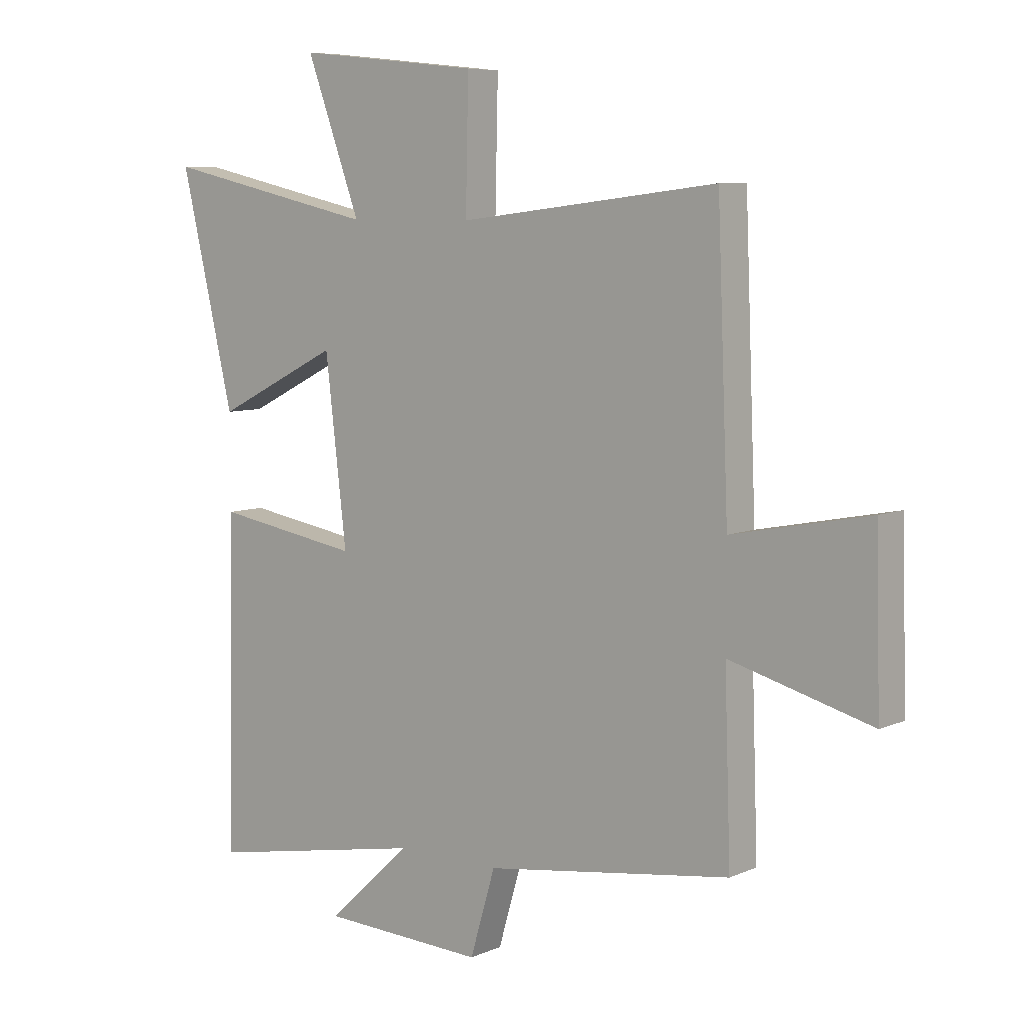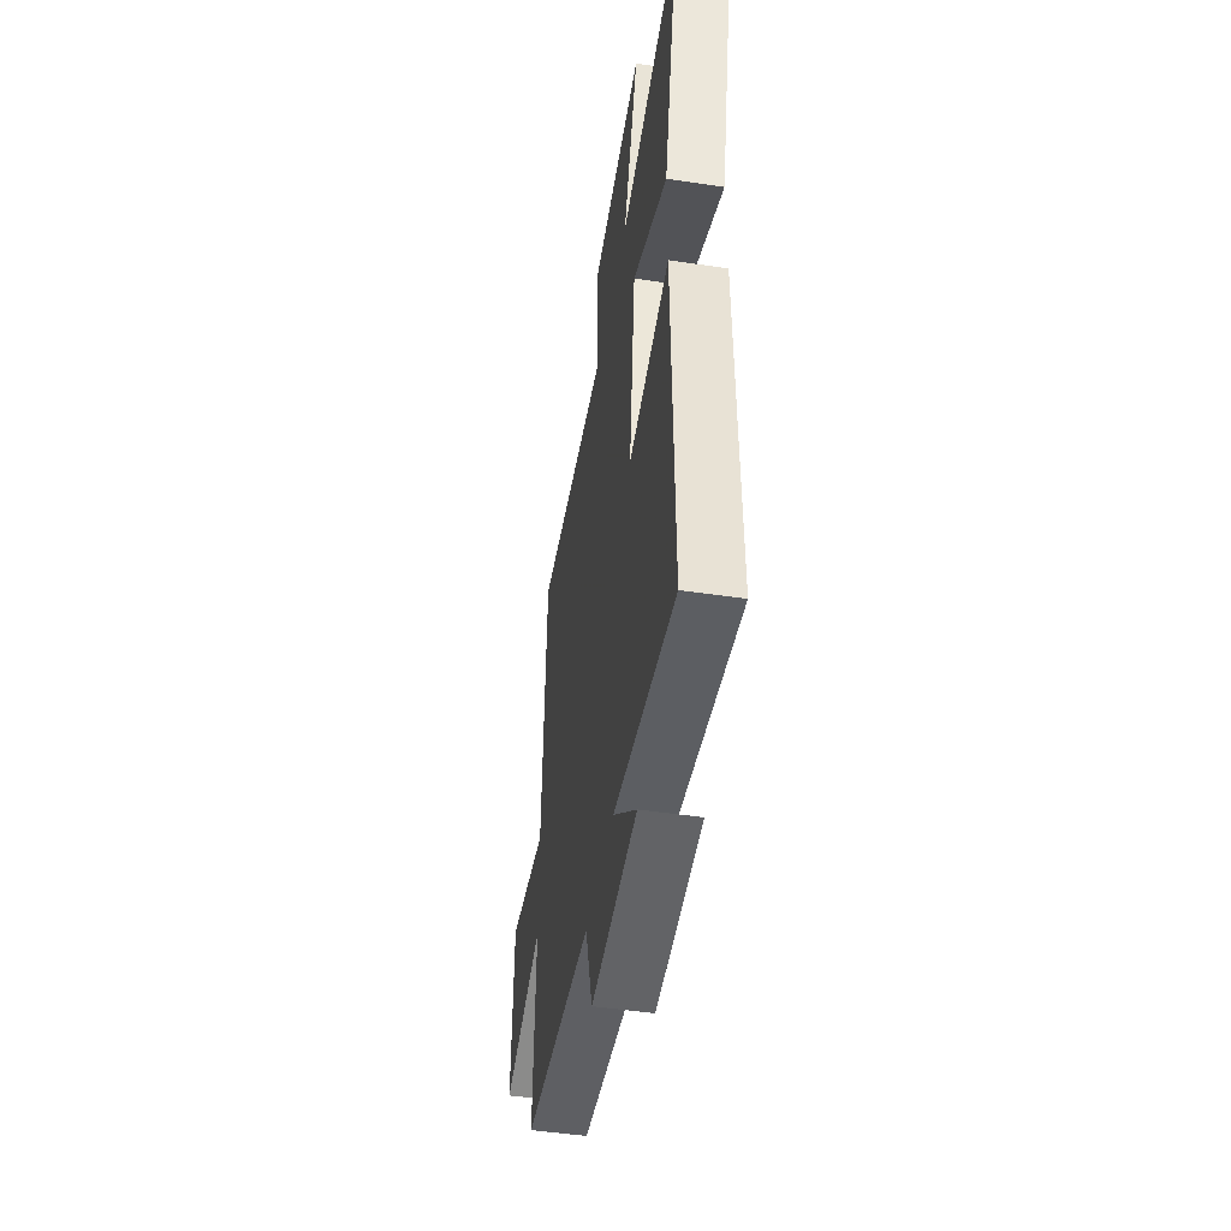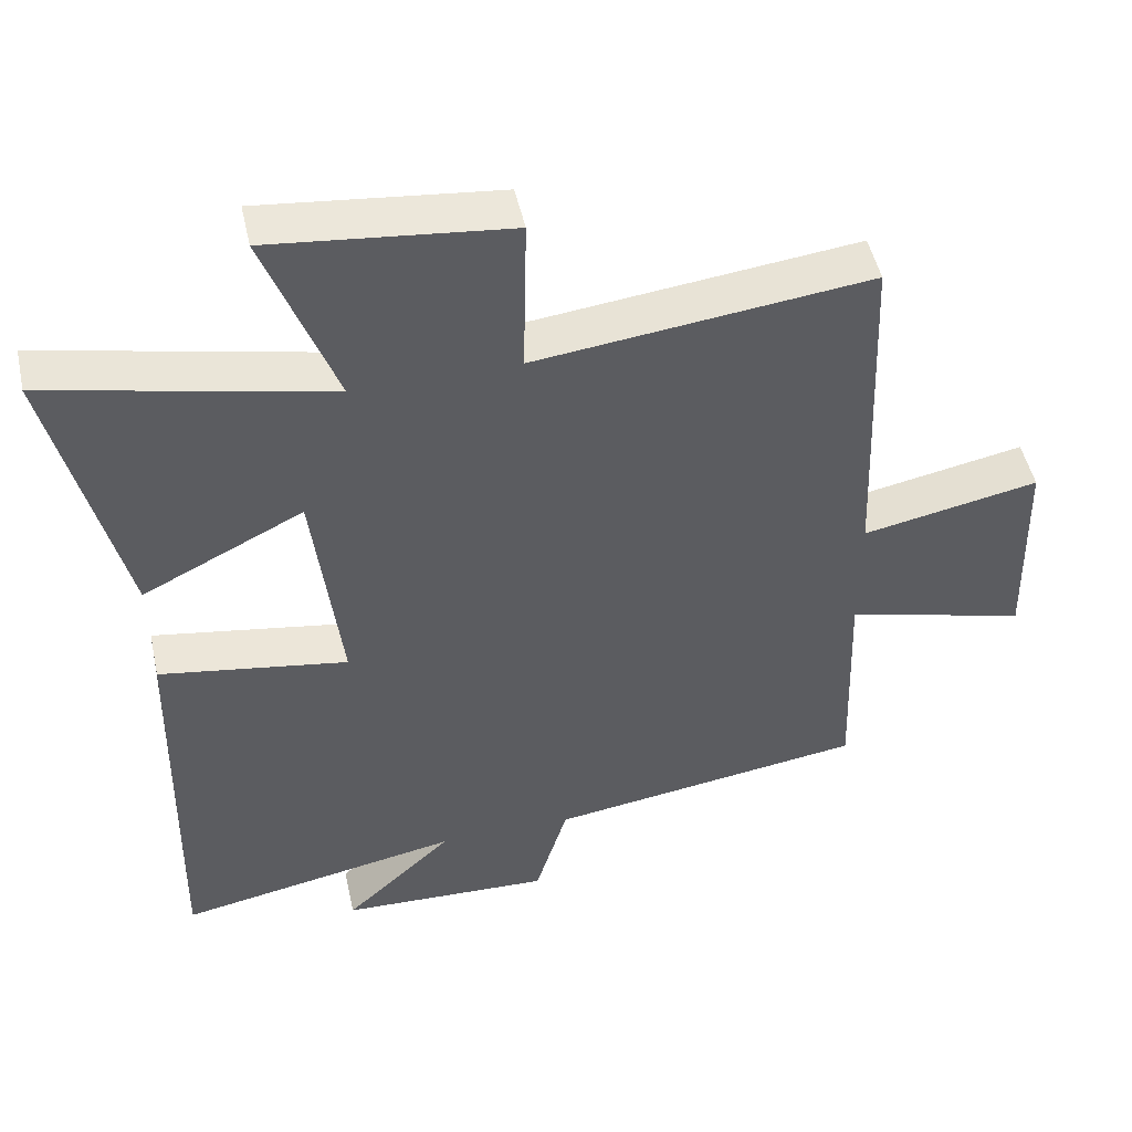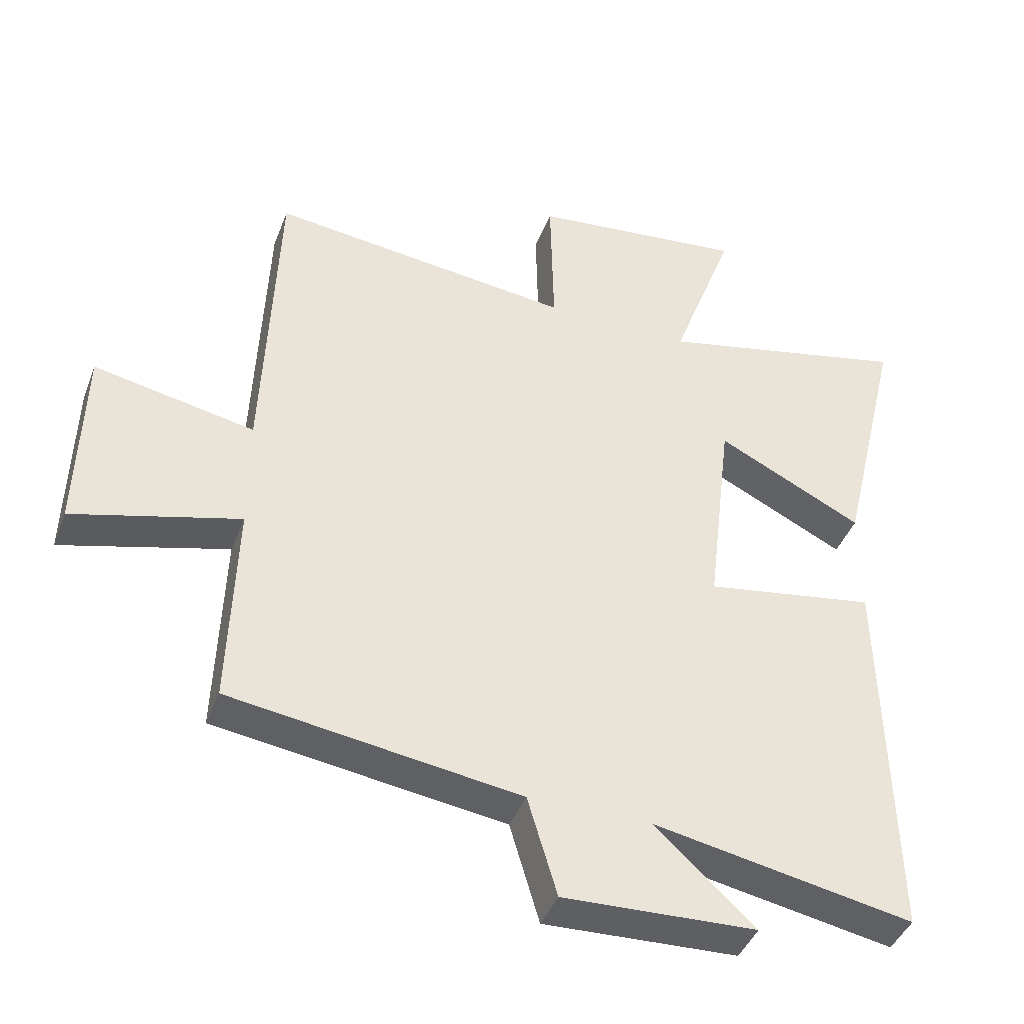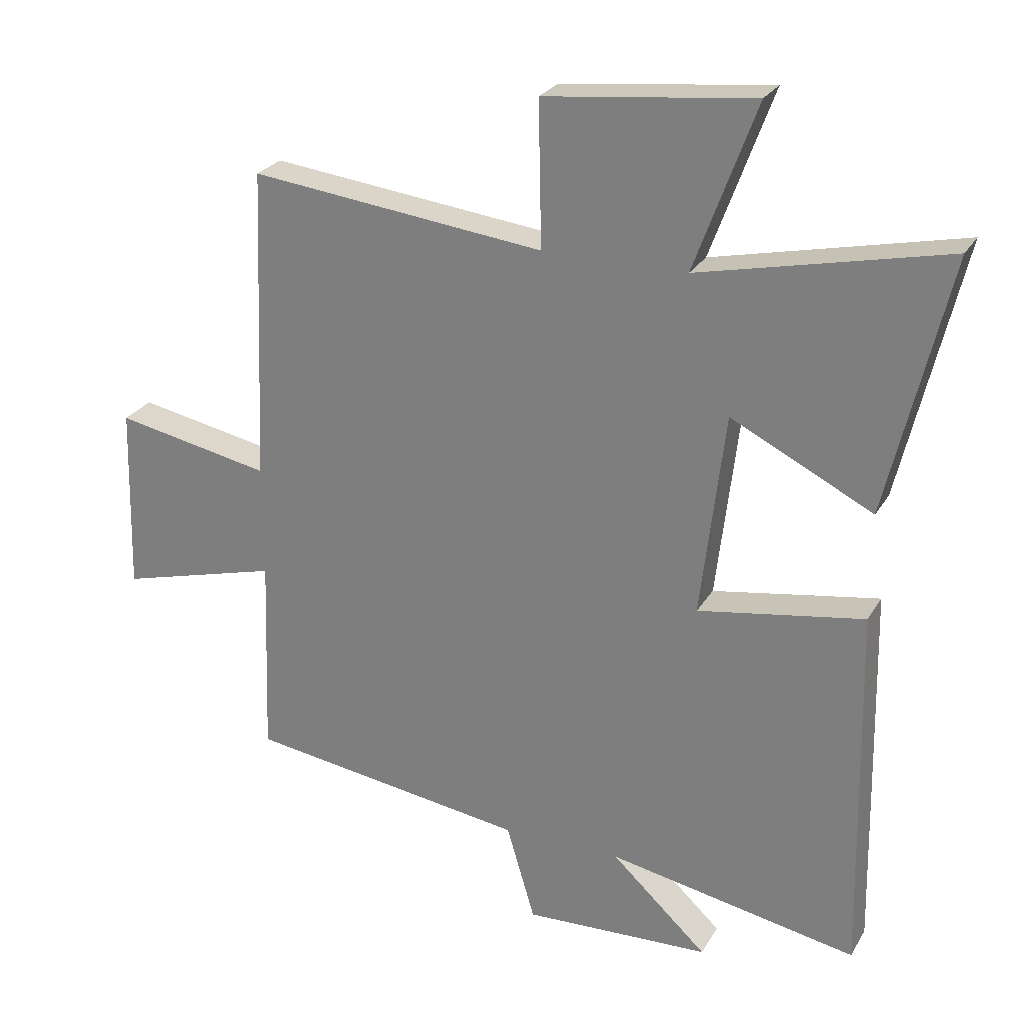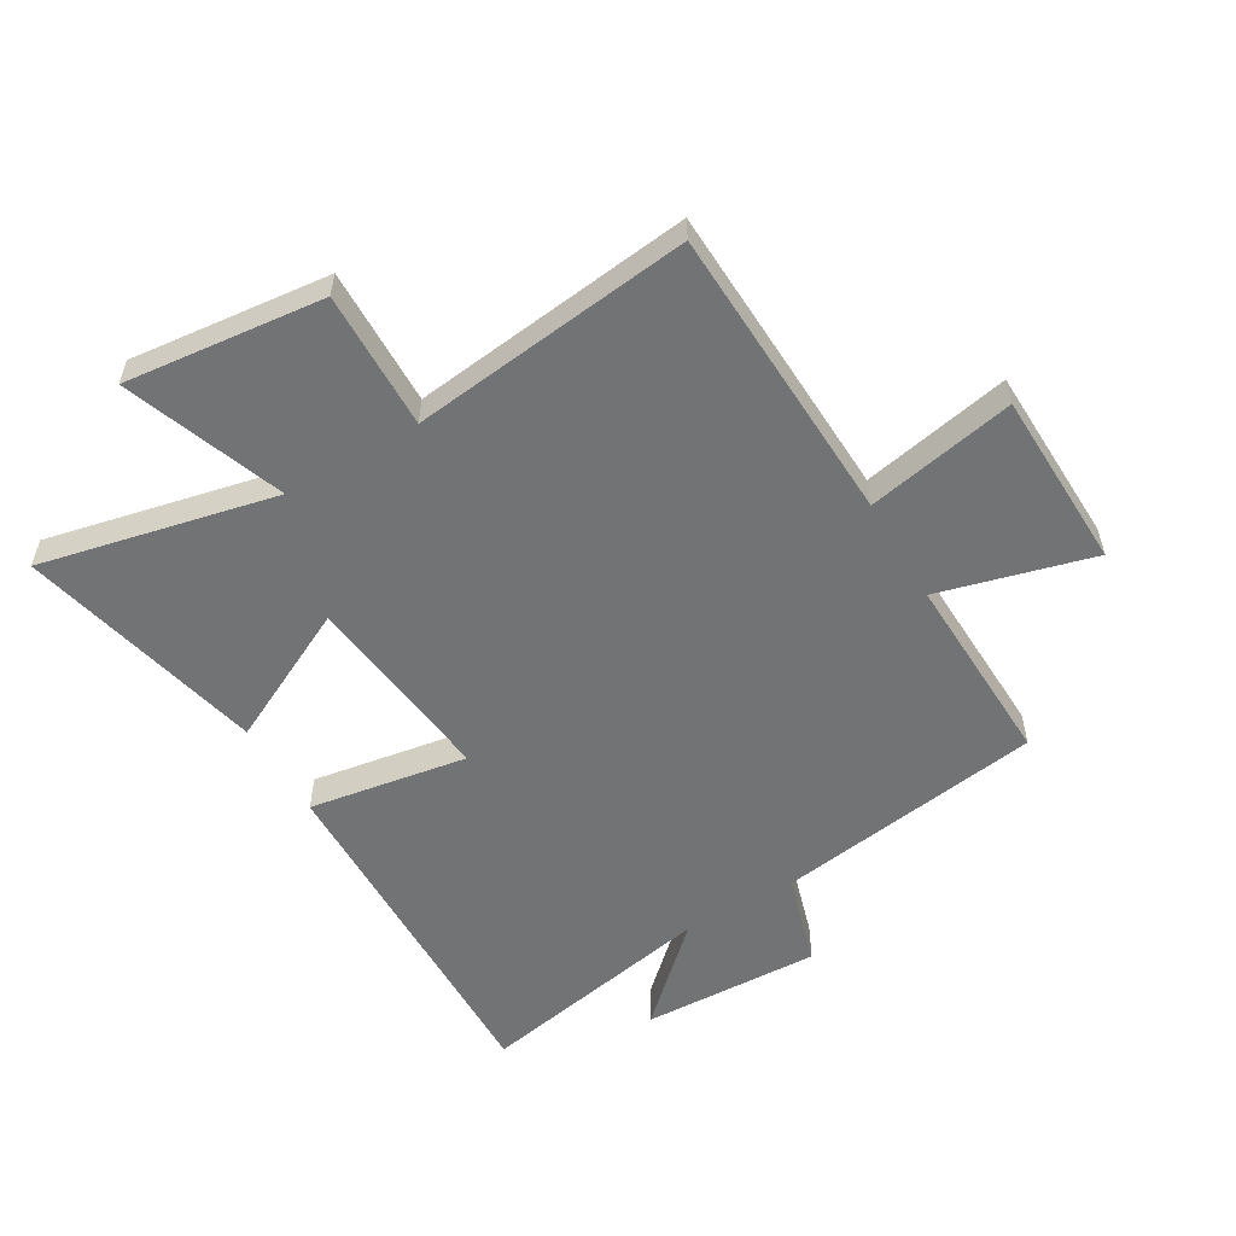
<metadata>
{"format":"obj","ext":"obj","renderer":"f3d","projection":"perspective","resolution":1024,"background":"white","views":[{"elev":7.2,"azim":39.2,"up":"+Z"},{"elev":-48.6,"azim":-99.4,"up":"+Z"},{"elev":49.3,"azim":-12.4,"up":"+Z"},{"elev":-42.1,"azim":160.0,"up":"+Z"},{"elev":25.8,"azim":-155.9,"up":"+Z"},{"elev":-55.8,"azim":30.5,"up":"+Y"}]}
</metadata>
<code>
v -0.512 0.07 -0.574
v -0.5 0.07 0.013
v -0.239 0.07 -0.03
v -0.277 0.07 0.292
v -0.5 0.07 0.181
v -0.596 0.07 0.586
v -0.209 0.07 0.5
v -0.306 0.07 0.763
v 0.022 0.07 0.727
v 0.017 0.07 0.5
v 0.48 0.07 0.554
v 0.5 0.07 0.06
v 0.745 0.07 0.108
v 0.753 0.07 -0.186
v 0.5 0.07 -0.118
v 0.511 0.07 -0.437
v 0.07 0.07 -0.5
v 0.025 0.07 -0.652
v -0.269 0.07 -0.64
v -0.118 0.07 -0.5
v -0.512 0 -0.574
v -0.5 0 0.013
v -0.239 0 -0.03
v -0.277 0 0.292
v -0.5 0 0.181
v -0.596 0 0.586
v -0.209 0 0.5
v -0.306 0 0.763
v 0.022 0 0.727
v 0.017 0 0.5
v 0.48 0 0.554
v 0.5 0 0.06
v 0.745 0 0.108
v 0.753 0 -0.186
v 0.5 0 -0.118
v 0.511 0 -0.437
v 0.07 0 -0.5
v 0.025 0 -0.652
v -0.269 0 -0.64
v -0.118 0 -0.5
f 17 18 19 20
f 15 16 17 20
f 15 20 1
f 12 13 14 15
f 10 11 12 15
f 7 8 9 10
f 7 10 15
f 4 5 6 7
f 3 4 7 15
f 1 2 3
f 1 3 15
f 40 39 38 37
f 40 37 36 35
f 21 40 35
f 35 34 33 32
f 35 32 31 30
f 30 29 28 27
f 35 30 27
f 27 26 25 24
f 35 27 24 23
f 23 22 21
f 35 23 21
f 1 21 22 2
f 2 22 23 3
f 3 23 24 4
f 4 24 25 5
f 5 25 26 6
f 6 26 27 7
f 7 27 28 8
f 8 28 29 9
f 9 29 30 10
f 10 30 31 11
f 11 31 32 12
f 12 32 33 13
f 13 33 34 14
f 14 34 35 15
f 15 35 36 16
f 16 36 37 17
f 17 37 38 18
f 18 38 39 19
f 19 39 40 20
f 20 40 21 1

</code>
